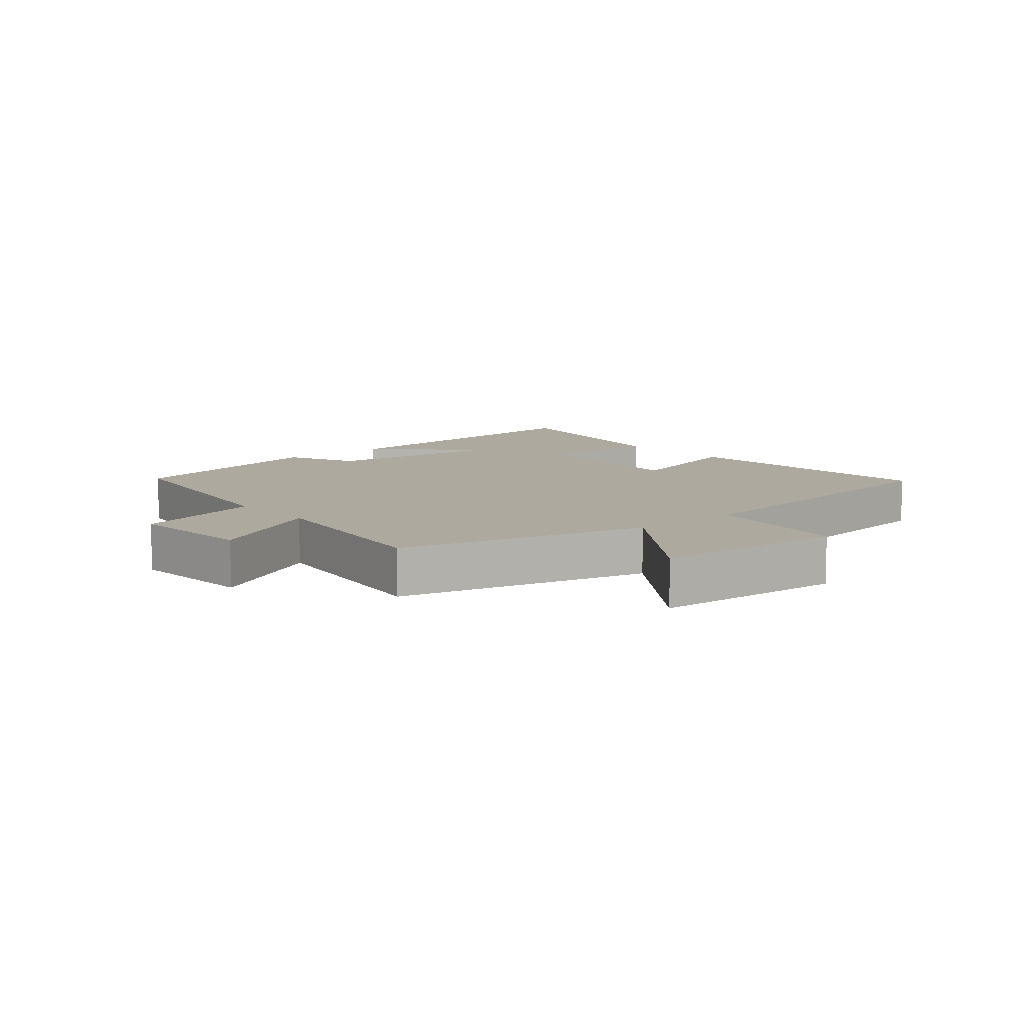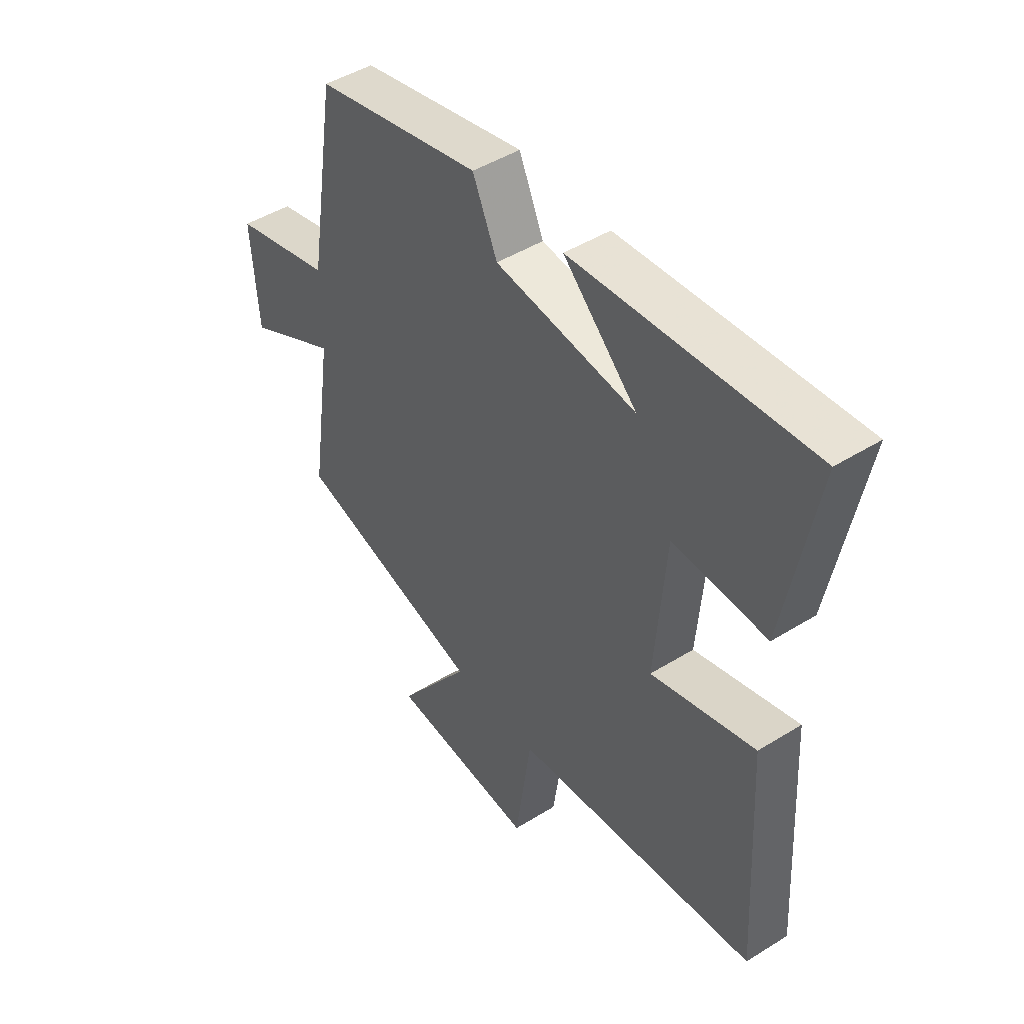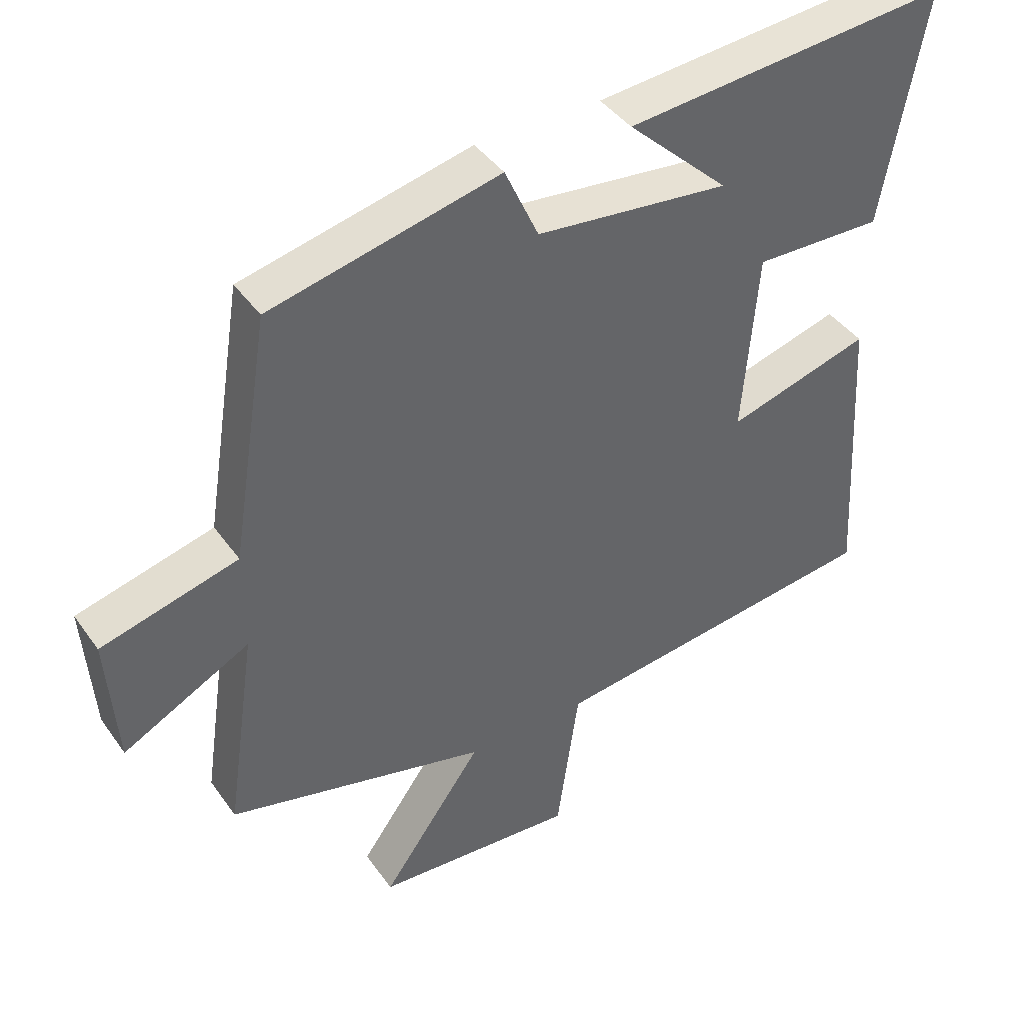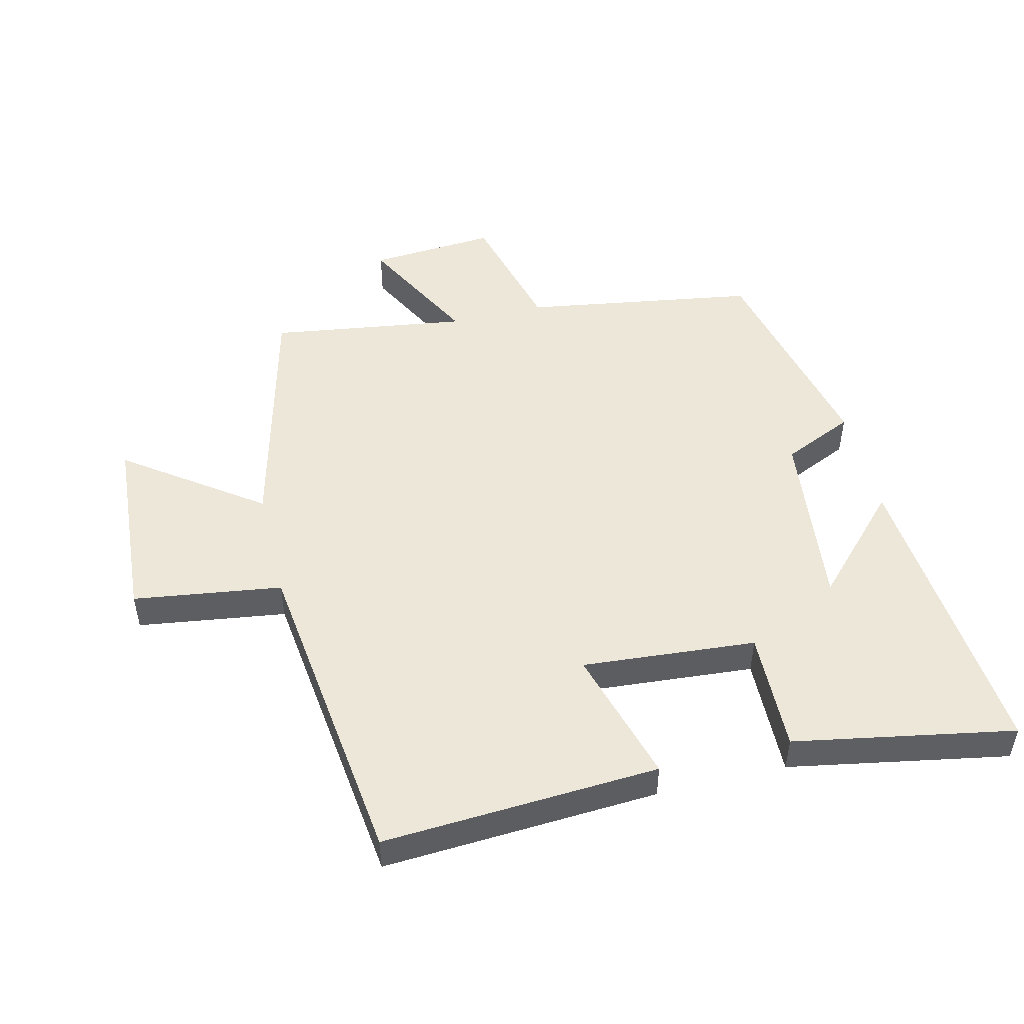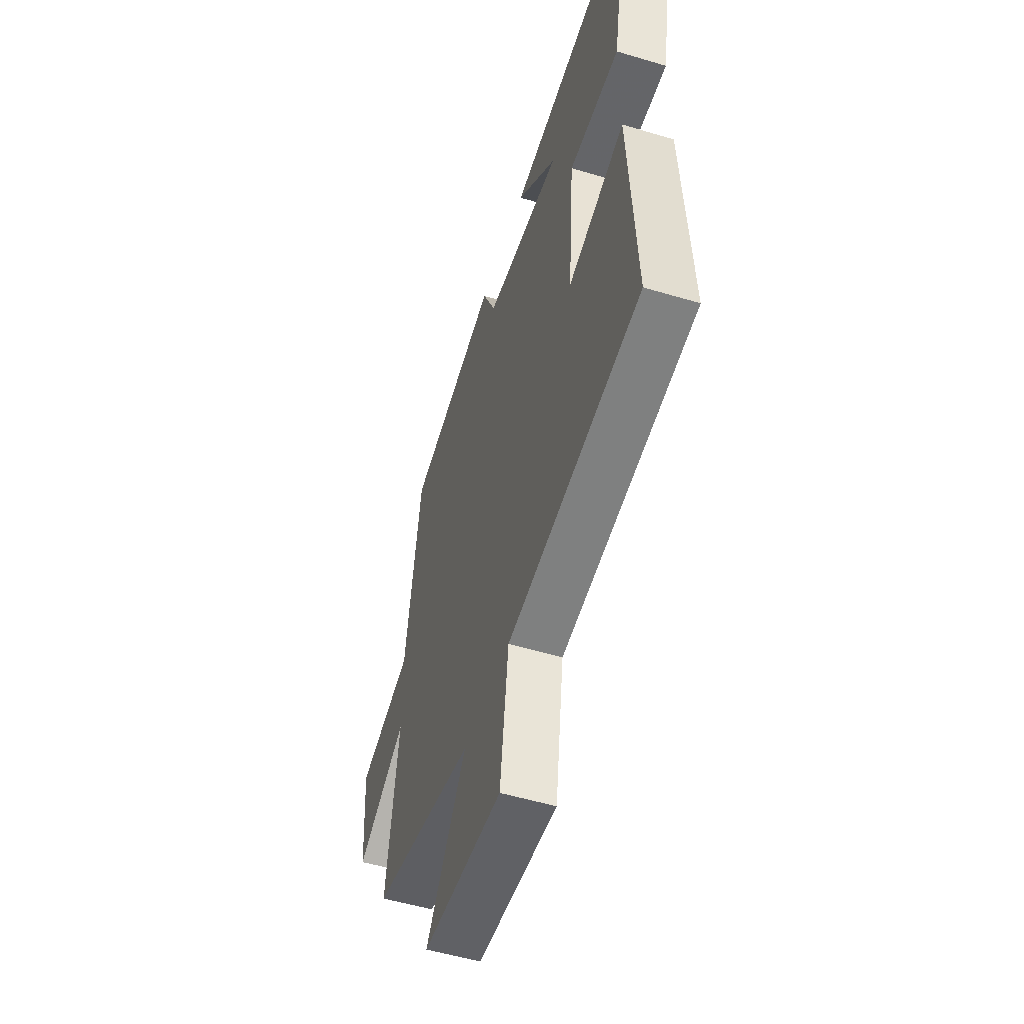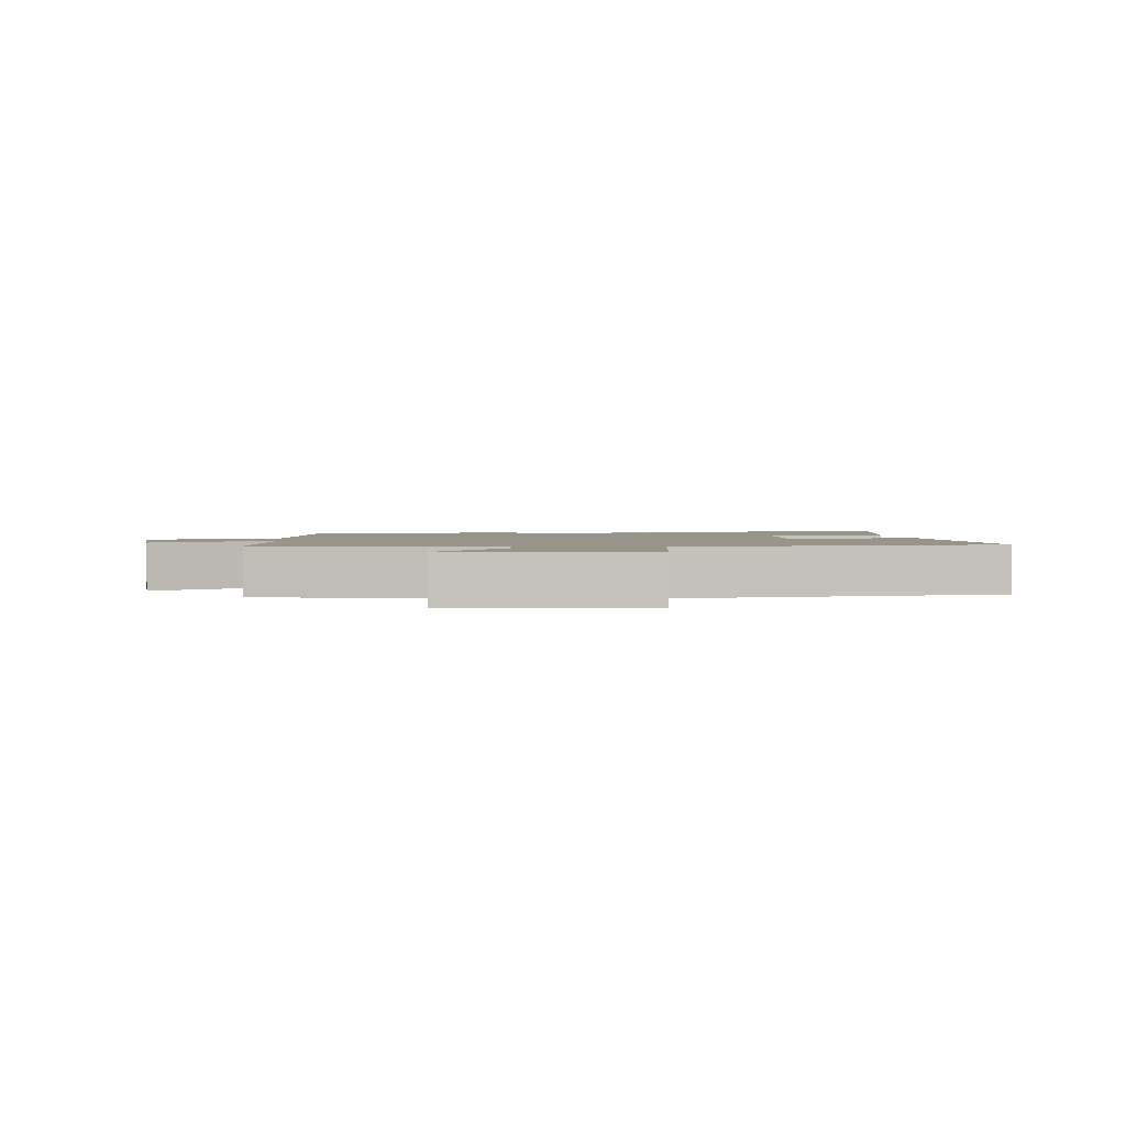
<metadata>
{"format":"obj","ext":"obj","renderer":"f3d","projection":"perspective","resolution":1024,"background":"white","views":[{"elev":9.1,"azim":139.6,"up":"+Y"},{"elev":46.6,"azim":-125.3,"up":"+Z"},{"elev":41.9,"azim":147.7,"up":"+Z"},{"elev":49.8,"azim":-103.7,"up":"+Y"},{"elev":-53.1,"azim":-107.8,"up":"+Z"},{"elev":1.9,"azim":173.6,"up":"+Y"}]}
</metadata>
<code>
v 0.545 0.07 -0.402
v 0.157 0.07 -0.5
v 0.308 0.07 -0.71
v 0.008 0.07 -0.732
v -0.025 0.07 -0.5
v -0.525 0.07 -0.439
v -0.5 0.07 -0.007
v -0.288 0.07 -0.068
v -0.31 0.07 0.204
v -0.5 0.07 0.199
v -0.563 0.07 0.542
v -0.083 0.07 0.5
v -0.233 0.07 0.357
v 0.053 0.07 0.389
v 0.103 0.07 0.5
v 0.442 0.07 0.422
v 0.5 0.07 0.058
v 0.703 0.07 0.005
v 0.689 0.07 -0.193
v 0.5 0.07 -0.094
v 0.545 0 -0.402
v 0.157 0 -0.5
v 0.308 0 -0.71
v 0.008 0 -0.732
v -0.025 0 -0.5
v -0.525 0 -0.439
v -0.5 0 -0.007
v -0.288 0 -0.068
v -0.31 0 0.204
v -0.5 0 0.199
v -0.563 0 0.542
v -0.083 0 0.5
v -0.233 0 0.357
v 0.053 0 0.389
v 0.103 0 0.5
v 0.442 0 0.422
v 0.5 0 0.058
v 0.703 0 0.005
v 0.689 0 -0.193
v 0.5 0 -0.094
f 17 18 19 20
f 16 17 20
f 15 16 20
f 14 15 20
f 20 1 2
f 14 20 2
f 13 14 2
f 10 11 12 13
f 9 10 13
f 8 9 13 2
f 7 8 2
f 6 7 2
f 5 6 2
f 2 3 4 5
f 40 39 38 37
f 40 37 36
f 40 36 35
f 40 35 34
f 22 21 40
f 22 40 34
f 22 34 33
f 33 32 31 30
f 33 30 29
f 22 33 29 28
f 22 28 27
f 22 27 26
f 22 26 25
f 25 24 23 22
f 1 21 22 2
f 2 22 23 3
f 3 23 24 4
f 4 24 25 5
f 5 25 26 6
f 6 26 27 7
f 7 27 28 8
f 8 28 29 9
f 9 29 30 10
f 10 30 31 11
f 11 31 32 12
f 12 32 33 13
f 13 33 34 14
f 14 34 35 15
f 15 35 36 16
f 16 36 37 17
f 17 37 38 18
f 18 38 39 19
f 19 39 40 20
f 20 40 21 1

</code>
